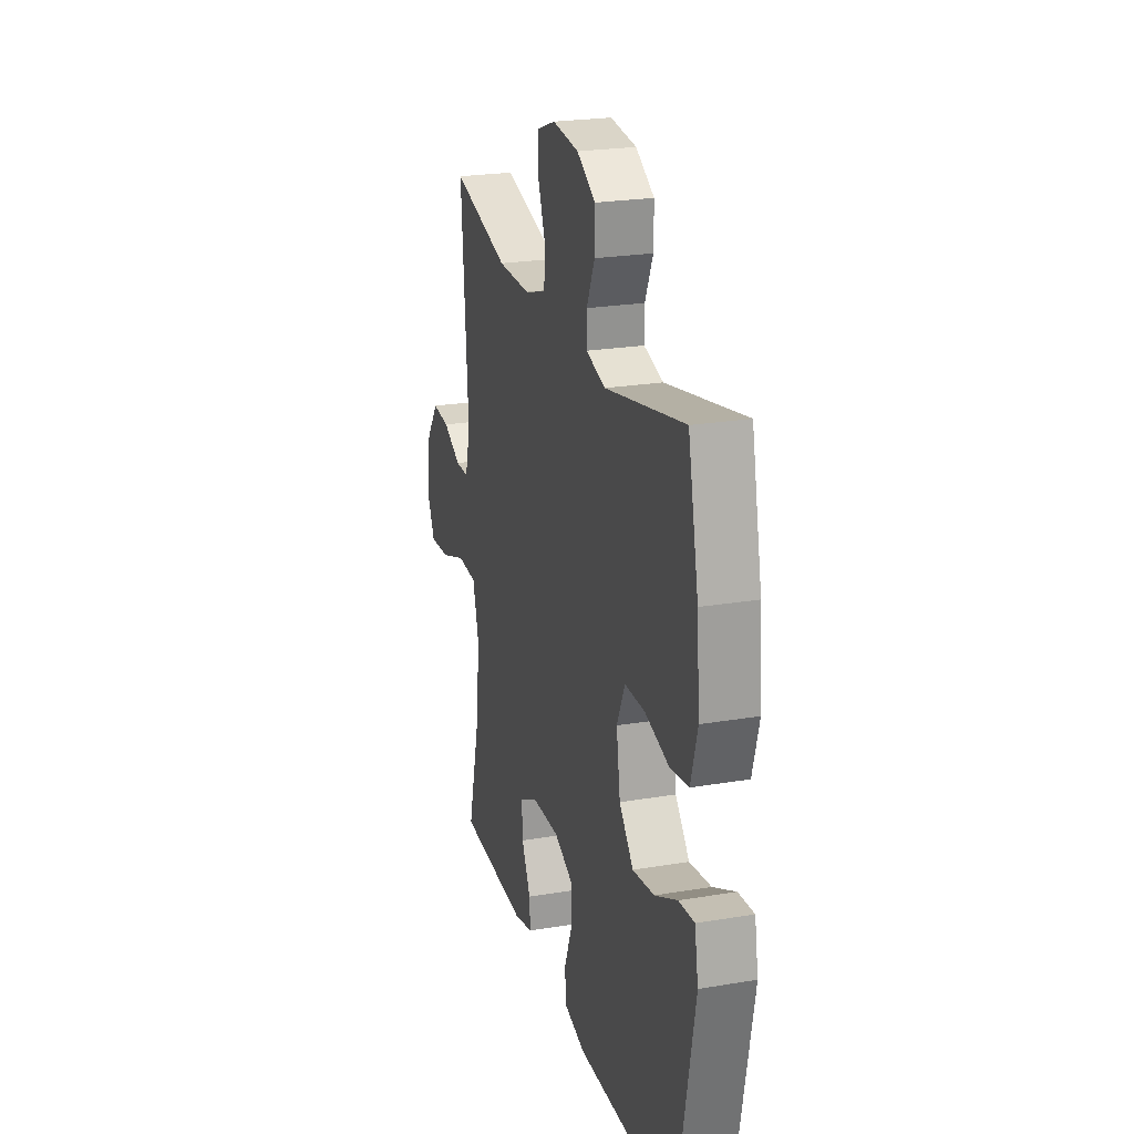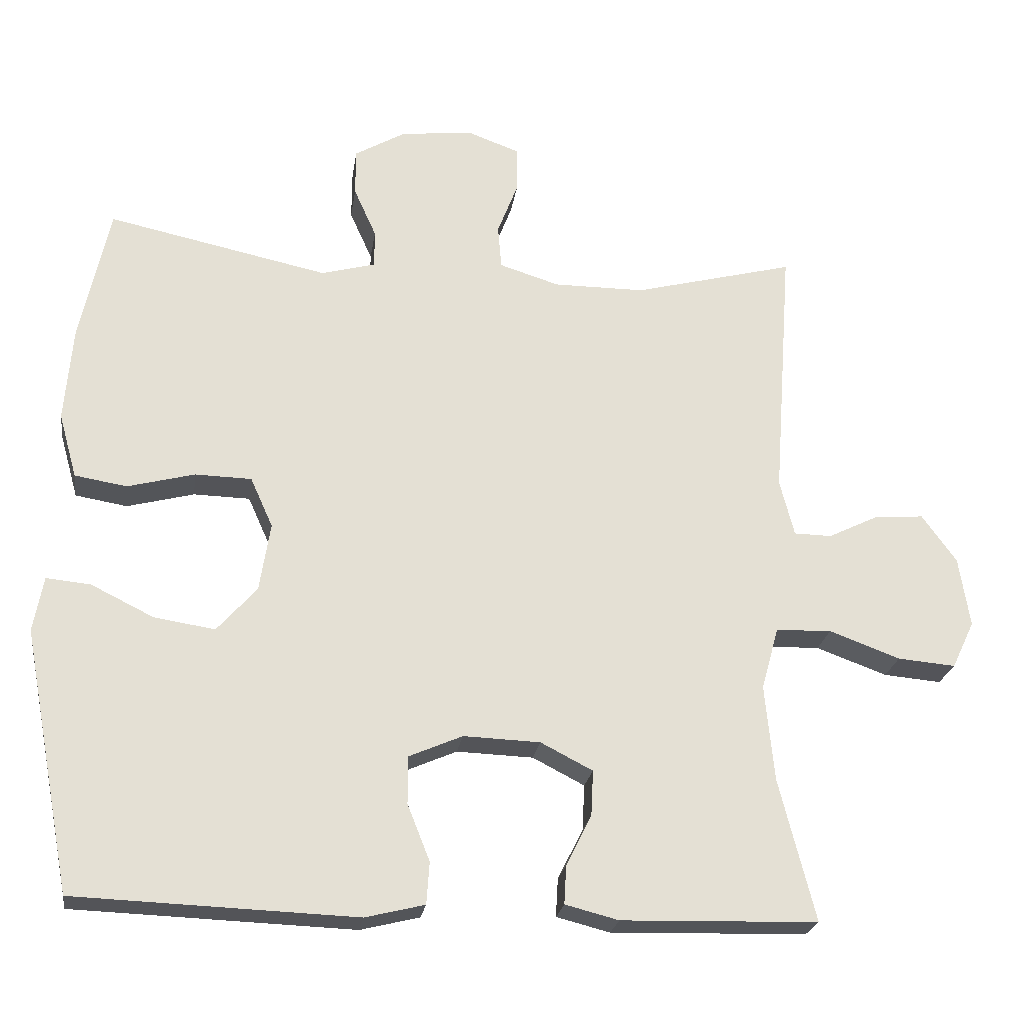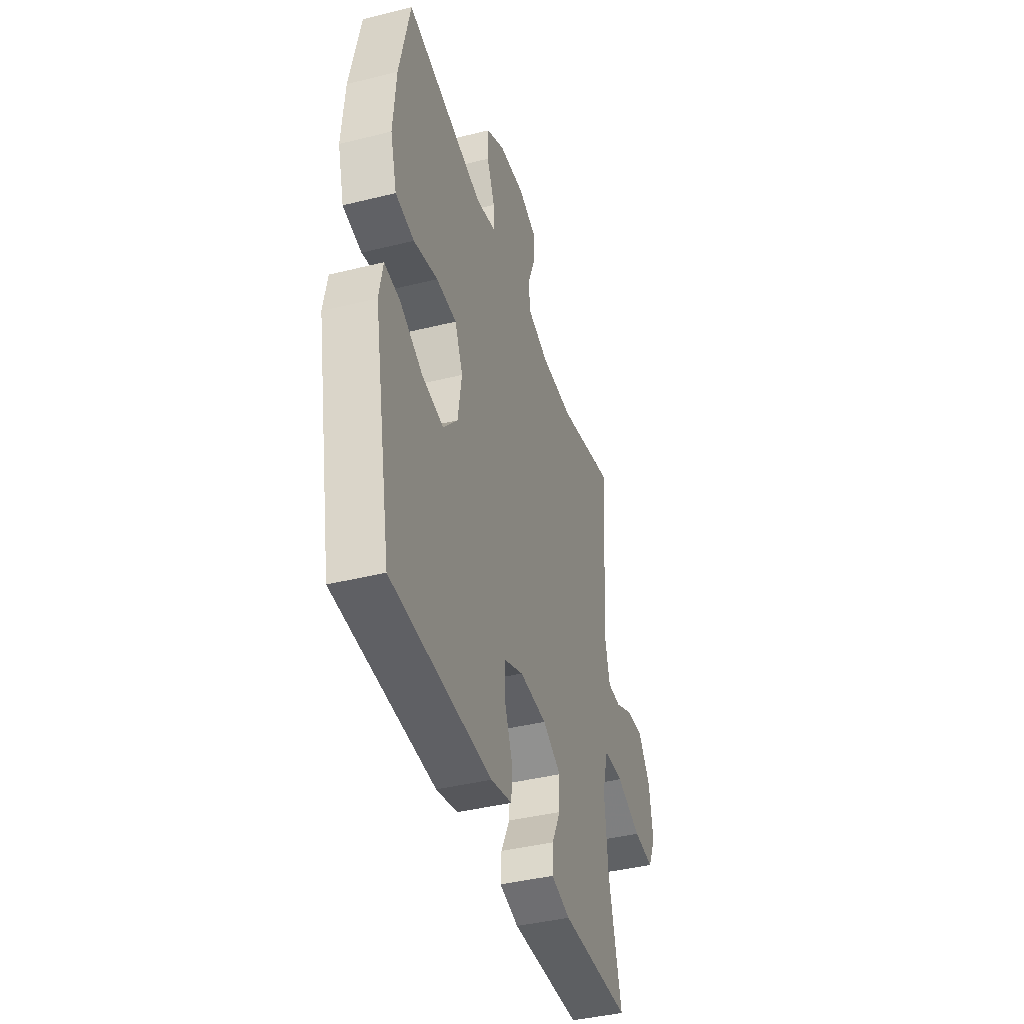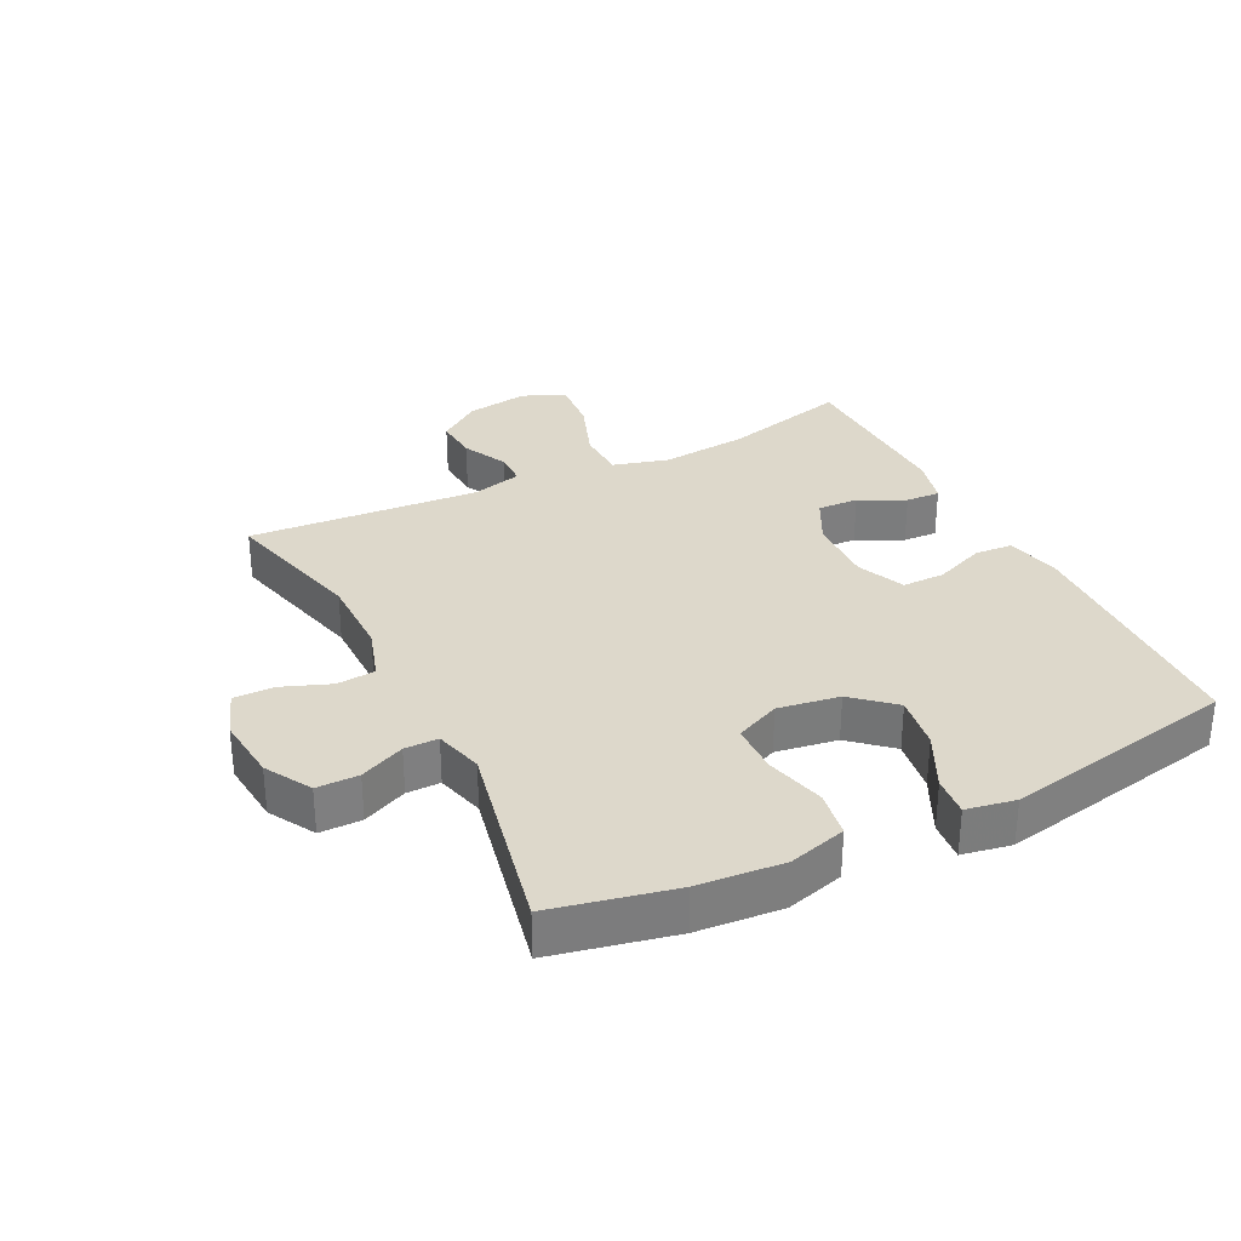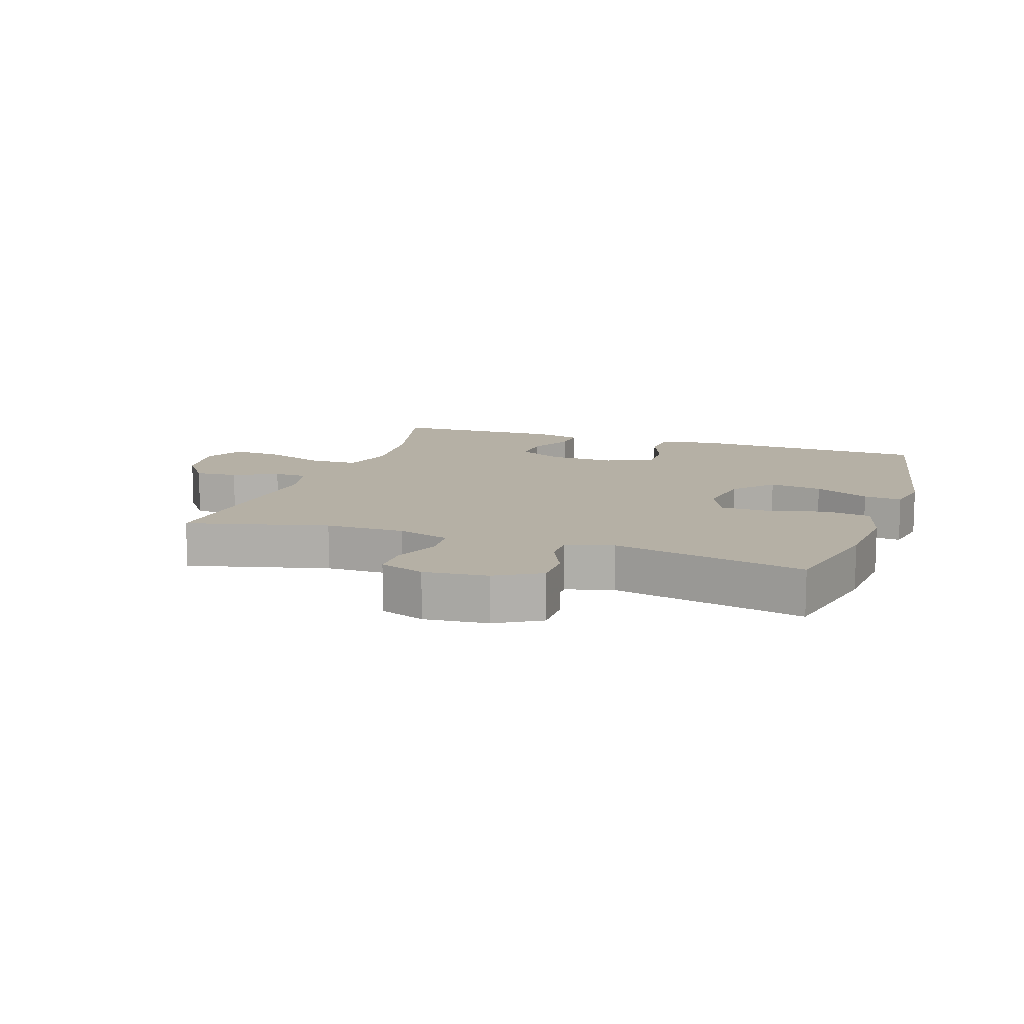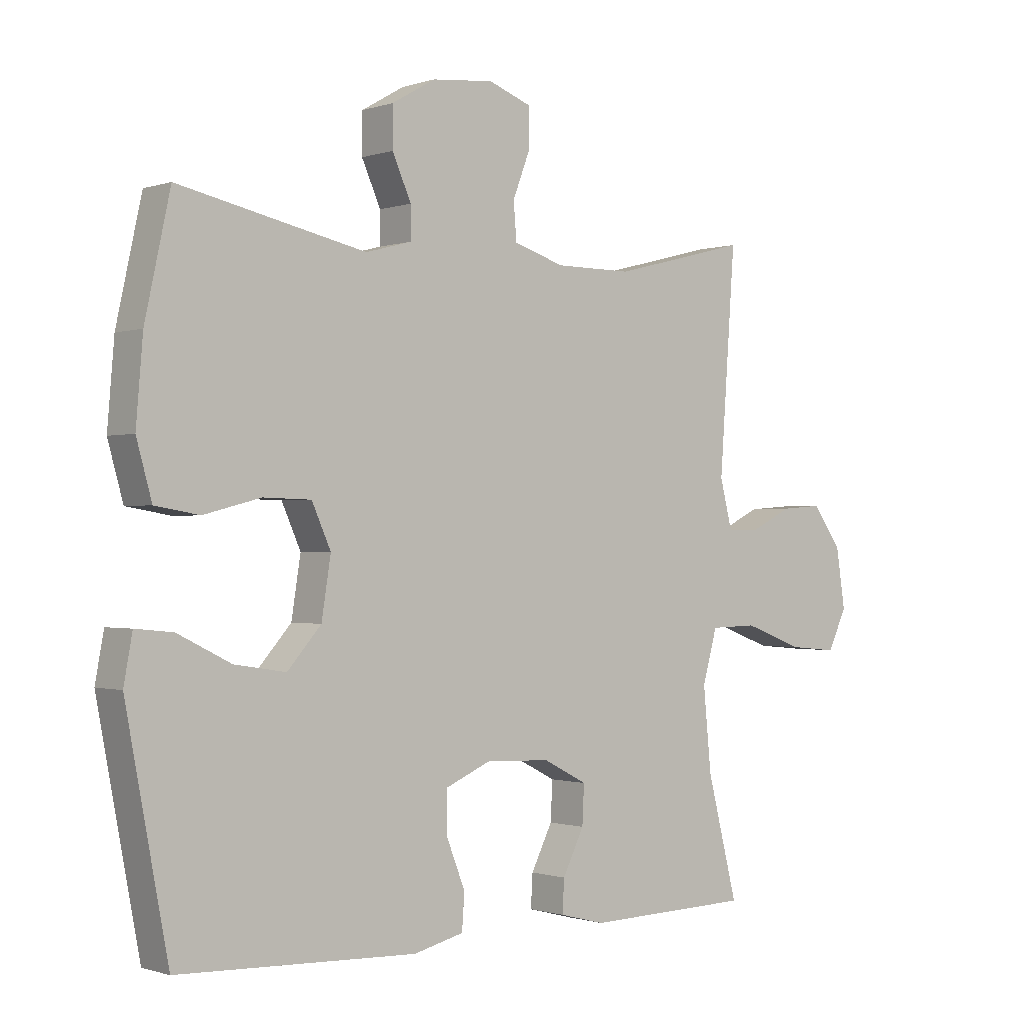
<metadata>
{"format":"obj","ext":"obj","renderer":"f3d","projection":"perspective","resolution":1024,"background":"white","views":[{"elev":23.6,"azim":74.3,"up":"+Z"},{"elev":-23.2,"azim":171.8,"up":"+Z"},{"elev":-41.1,"azim":106.8,"up":"+Z"},{"elev":31.4,"azim":63.4,"up":"+Y"},{"elev":11.7,"azim":18.8,"up":"+Y"},{"elev":-0.8,"azim":140.2,"up":"+Z"}]}
</metadata>
<code>
v -0.5 0.07 0.5
v -0.277 0.07 0.443
v -0.151 0.07 0.443
v -0.068 0.07 0.469
v -0.063 0.07 0.529
v -0.092 0.07 0.604
v -0.092 0.07 0.666
v -0.021 0.07 0.692
v 0.08 0.07 0.682
v 0.151 0.07 0.641
v 0.151 0.07 0.576
v 0.12 0.07 0.507
v 0.12 0.07 0.455
v 0.195 0.07 0.435
v 0.5 0.07 0.5
v 0.541 0.07 0.312
v 0.552 0.07 0.18
v 0.527 0.07 0.091
v 0.455 0.07 0.079
v 0.362 0.07 0.103
v 0.284 0.07 0.101
v 0.253 0.07 0.032
v 0.268 0.07 -0.063
v 0.323 0.07 -0.125
v 0.407 0.07 -0.112
v 0.494 0.07 -0.069
v 0.555 0.07 -0.063
v 0.569 0.07 -0.139
v 0.5 0.07 -0.5
v 0.112 0.07 -0.515
v 0.03 0.07 -0.495
v 0.026 0.07 -0.437
v 0.057 0.07 -0.359
v 0.057 0.07 -0.293
v -0.017 0.07 -0.261
v -0.123 0.07 -0.265
v -0.195 0.07 -0.302
v -0.192 0.07 -0.365
v -0.157 0.07 -0.435
v -0.154 0.07 -0.488
v -0.228 0.07 -0.507
v -0.5 0.07 -0.5
v -0.45 0.07 -0.304
v -0.437 0.07 -0.17
v -0.461 0.07 -0.084
v -0.538 0.07 -0.082
v -0.636 0.07 -0.118
v -0.716 0.07 -0.125
v -0.747 0.07 -0.06
v -0.732 0.07 0.037
v -0.684 0.07 0.103
v -0.616 0.07 0.098
v -0.546 0.07 0.064
v -0.494 0.07 0.065
v -0.474 0.07 0.143
v -0.5 0 0.5
v -0.277 0 0.443
v -0.151 0 0.443
v -0.068 0 0.469
v -0.063 0 0.529
v -0.092 0 0.604
v -0.092 0 0.666
v -0.021 0 0.692
v 0.08 0 0.682
v 0.151 0 0.641
v 0.151 0 0.576
v 0.12 0 0.507
v 0.12 0 0.455
v 0.195 0 0.435
v 0.5 0 0.5
v 0.541 0 0.312
v 0.552 0 0.18
v 0.527 0 0.091
v 0.455 0 0.079
v 0.362 0 0.103
v 0.284 0 0.101
v 0.253 0 0.032
v 0.268 0 -0.063
v 0.323 0 -0.125
v 0.407 0 -0.112
v 0.494 0 -0.069
v 0.555 0 -0.063
v 0.569 0 -0.139
v 0.5 0 -0.5
v 0.112 0 -0.515
v 0.03 0 -0.495
v 0.026 0 -0.437
v 0.057 0 -0.359
v 0.057 0 -0.293
v -0.017 0 -0.261
v -0.123 0 -0.265
v -0.195 0 -0.302
v -0.192 0 -0.365
v -0.157 0 -0.435
v -0.154 0 -0.488
v -0.228 0 -0.507
v -0.5 0 -0.5
v -0.45 0 -0.304
v -0.437 0 -0.17
v -0.461 0 -0.084
v -0.538 0 -0.082
v -0.636 0 -0.118
v -0.716 0 -0.125
v -0.747 0 -0.06
v -0.732 0 0.037
v -0.684 0 0.103
v -0.616 0 0.098
v -0.546 0 0.064
v -0.494 0 0.065
v -0.474 0 0.143
f 50 51 52 53
f 50 53 54
f 49 50 54
f 46 47 48 49
f 45 46 49 54
f 44 45 54 55
f 40 41 42 43
f 38 39 40 43
f 37 38 43 44
f 36 37 44 55
f 30 31 32 33
f 30 33 34
f 29 30 34
f 28 29 34
f 25 26 27 28
f 24 25 28 34
f 23 24 34 35
f 17 18 19 20
f 17 20 21
f 14 15 16 17
f 13 14 17 21
f 9 10 11 12
f 9 12 13
f 8 9 13
f 5 6 7 8
f 4 5 8 13
f 3 4 13 21
f 36 55 1 2
f 22 23 35 36
f 21 22 36
f 2 3 21 36
f 108 107 106 105
f 109 108 105
f 109 105 104
f 104 103 102 101
f 109 104 101 100
f 110 109 100 99
f 98 97 96 95
f 98 95 94 93
f 99 98 93 92
f 110 99 92 91
f 88 87 86 85
f 89 88 85
f 89 85 84
f 89 84 83
f 83 82 81 80
f 89 83 80 79
f 90 89 79 78
f 75 74 73 72
f 76 75 72
f 72 71 70 69
f 76 72 69 68
f 67 66 65 64
f 68 67 64
f 68 64 63
f 63 62 61 60
f 68 63 60 59
f 76 68 59 58
f 57 56 110 91
f 91 90 78 77
f 91 77 76
f 91 76 58 57
f 1 56 57 2
f 2 57 58 3
f 3 58 59 4
f 4 59 60 5
f 5 60 61 6
f 6 61 62 7
f 7 62 63 8
f 8 63 64 9
f 9 64 65 10
f 10 65 66 11
f 11 66 67 12
f 12 67 68 13
f 13 68 69 14
f 14 69 70 15
f 15 70 71 16
f 16 71 72 17
f 17 72 73 18
f 18 73 74 19
f 19 74 75 20
f 20 75 76 21
f 21 76 77 22
f 22 77 78 23
f 23 78 79 24
f 24 79 80 25
f 25 80 81 26
f 26 81 82 27
f 27 82 83 28
f 28 83 84 29
f 29 84 85 30
f 30 85 86 31
f 31 86 87 32
f 32 87 88 33
f 33 88 89 34
f 34 89 90 35
f 35 90 91 36
f 36 91 92 37
f 37 92 93 38
f 38 93 94 39
f 39 94 95 40
f 40 95 96 41
f 41 96 97 42
f 42 97 98 43
f 43 98 99 44
f 44 99 100 45
f 45 100 101 46
f 46 101 102 47
f 47 102 103 48
f 48 103 104 49
f 49 104 105 50
f 50 105 106 51
f 51 106 107 52
f 52 107 108 53
f 53 108 109 54
f 54 109 110 55
f 55 110 56 1

</code>
